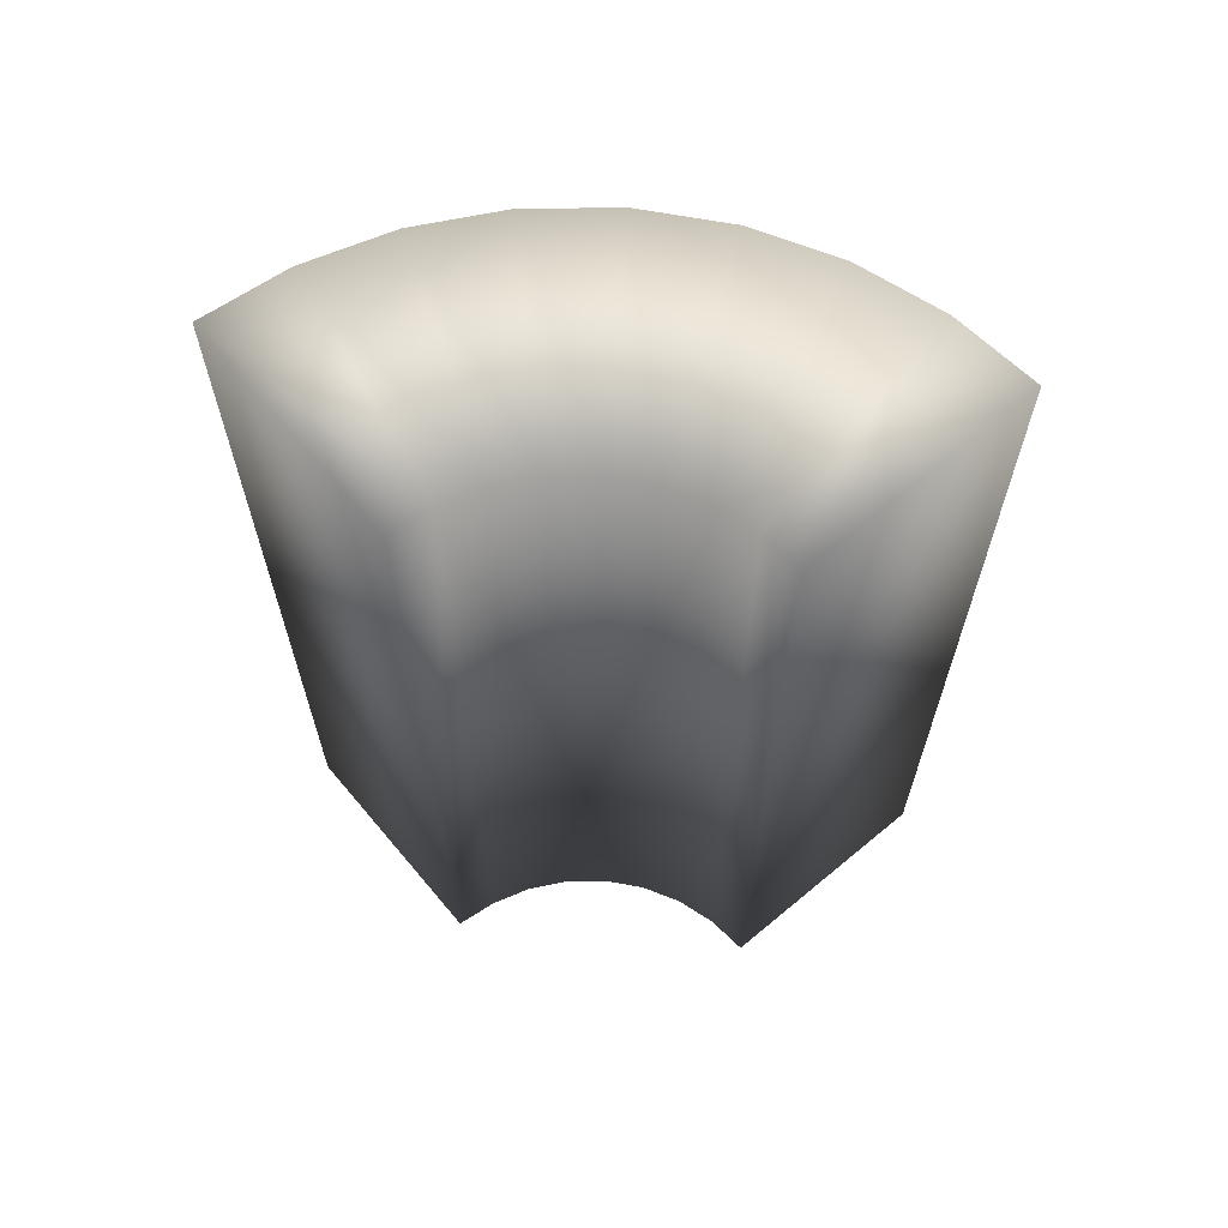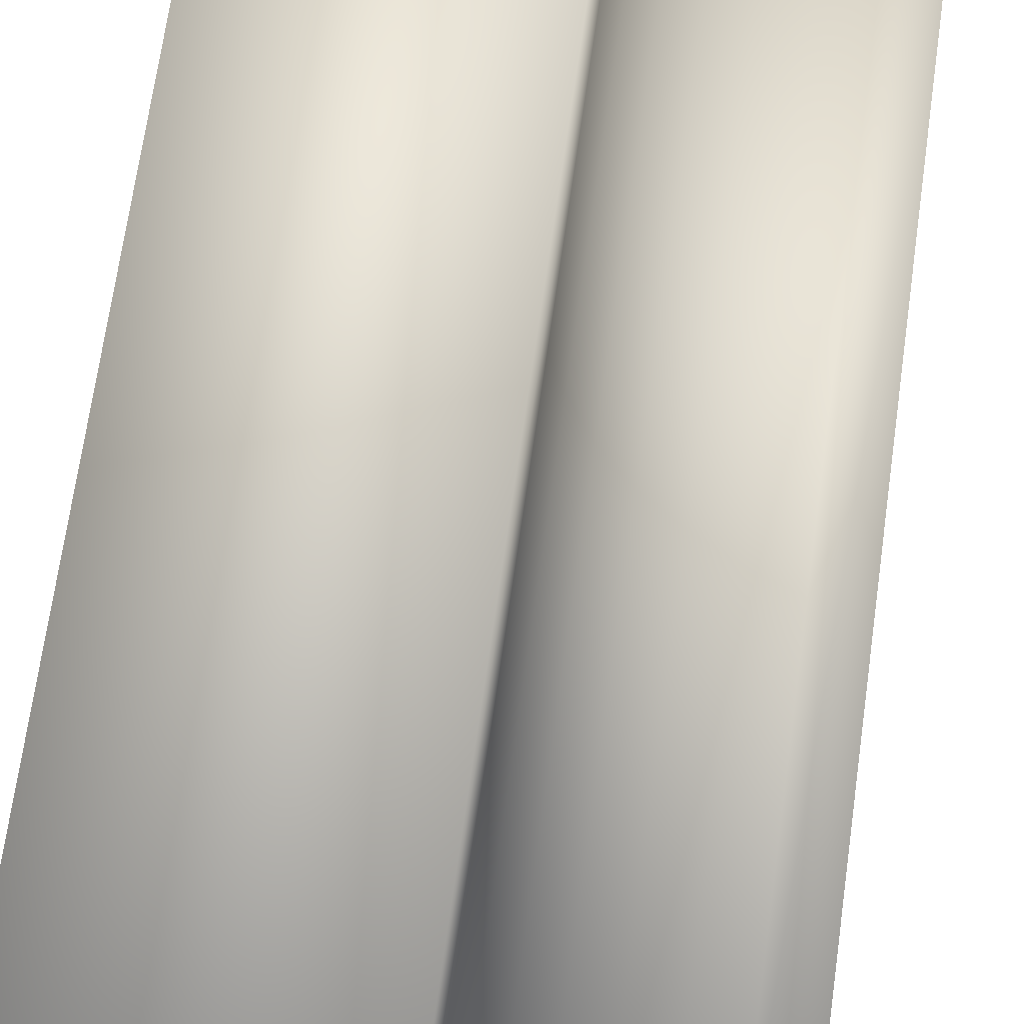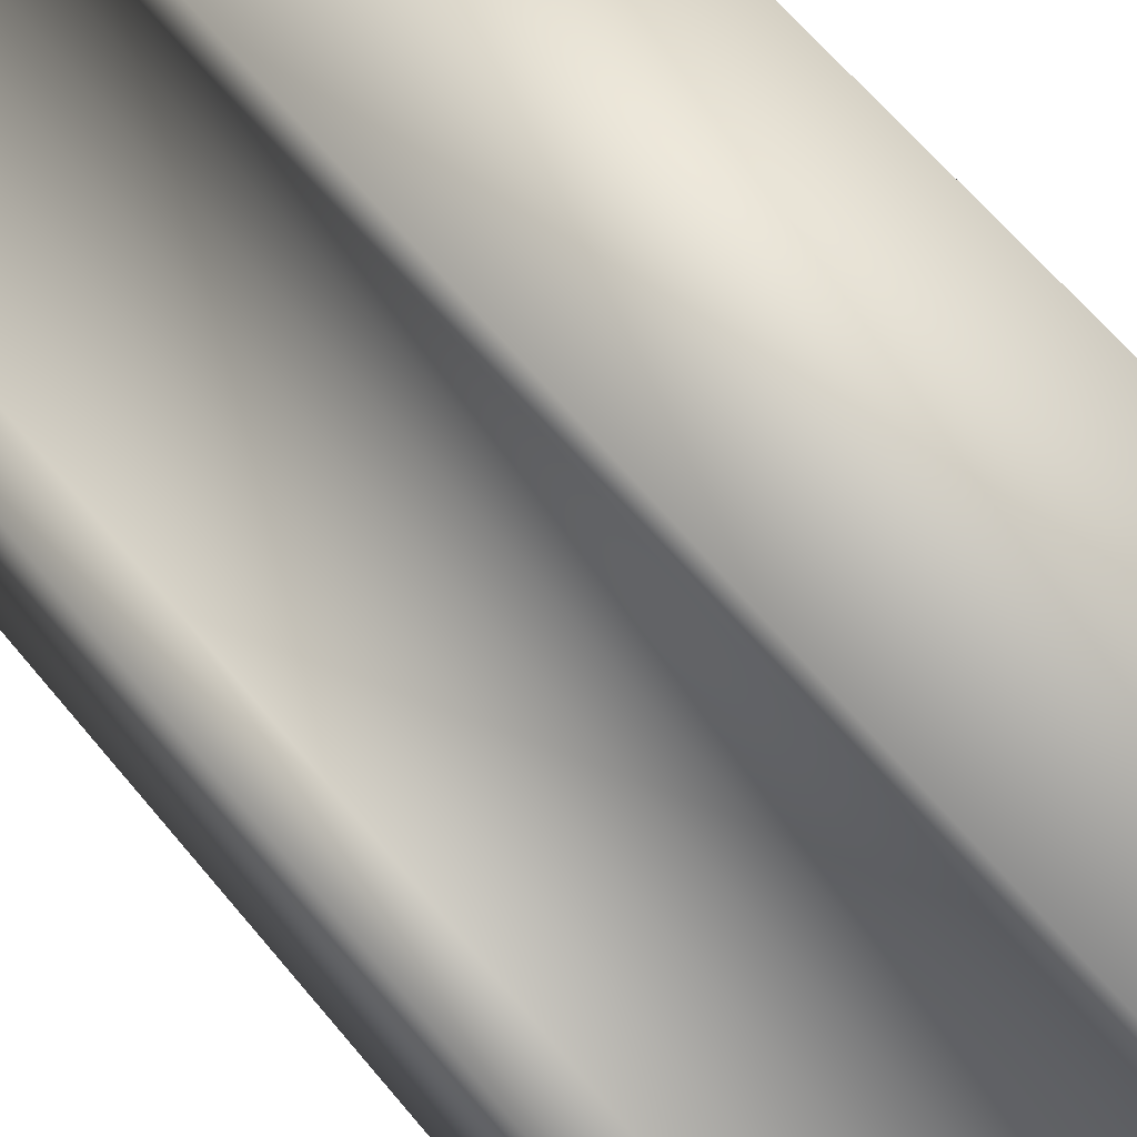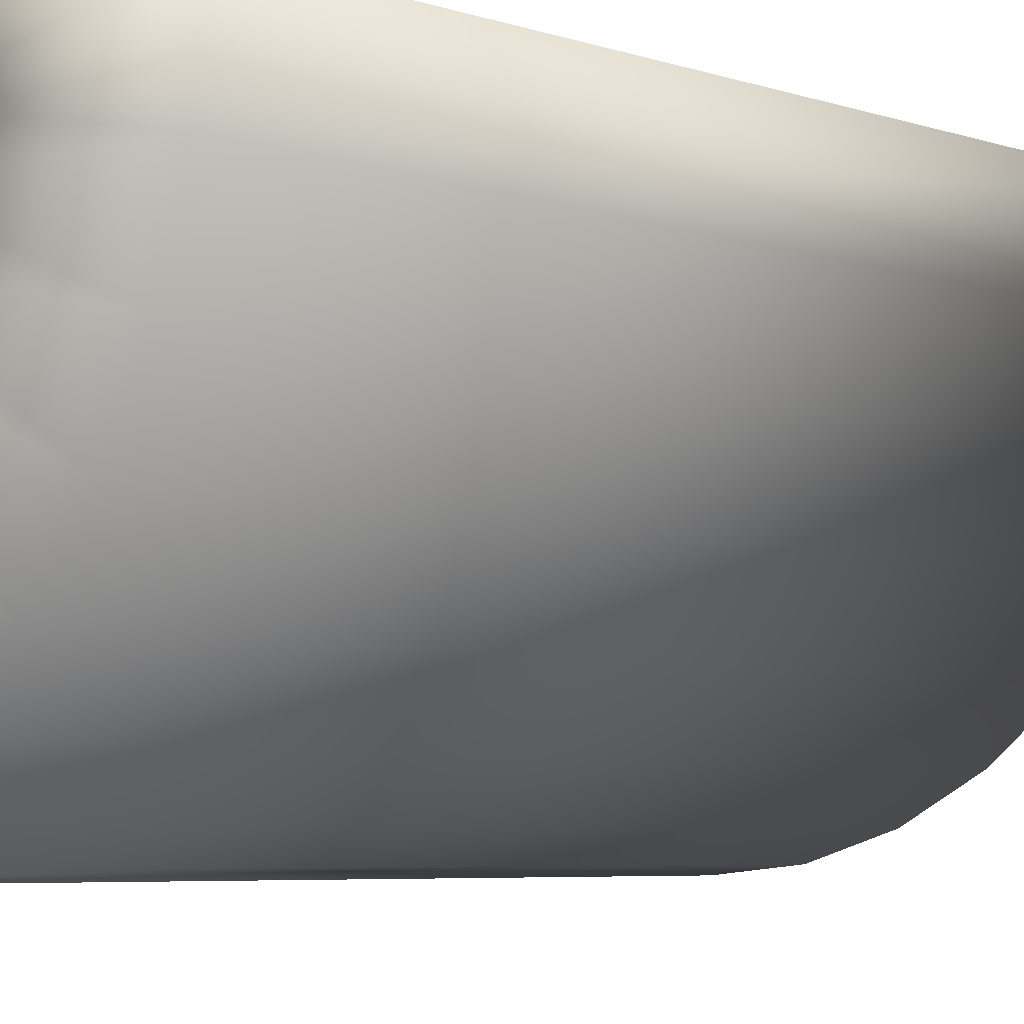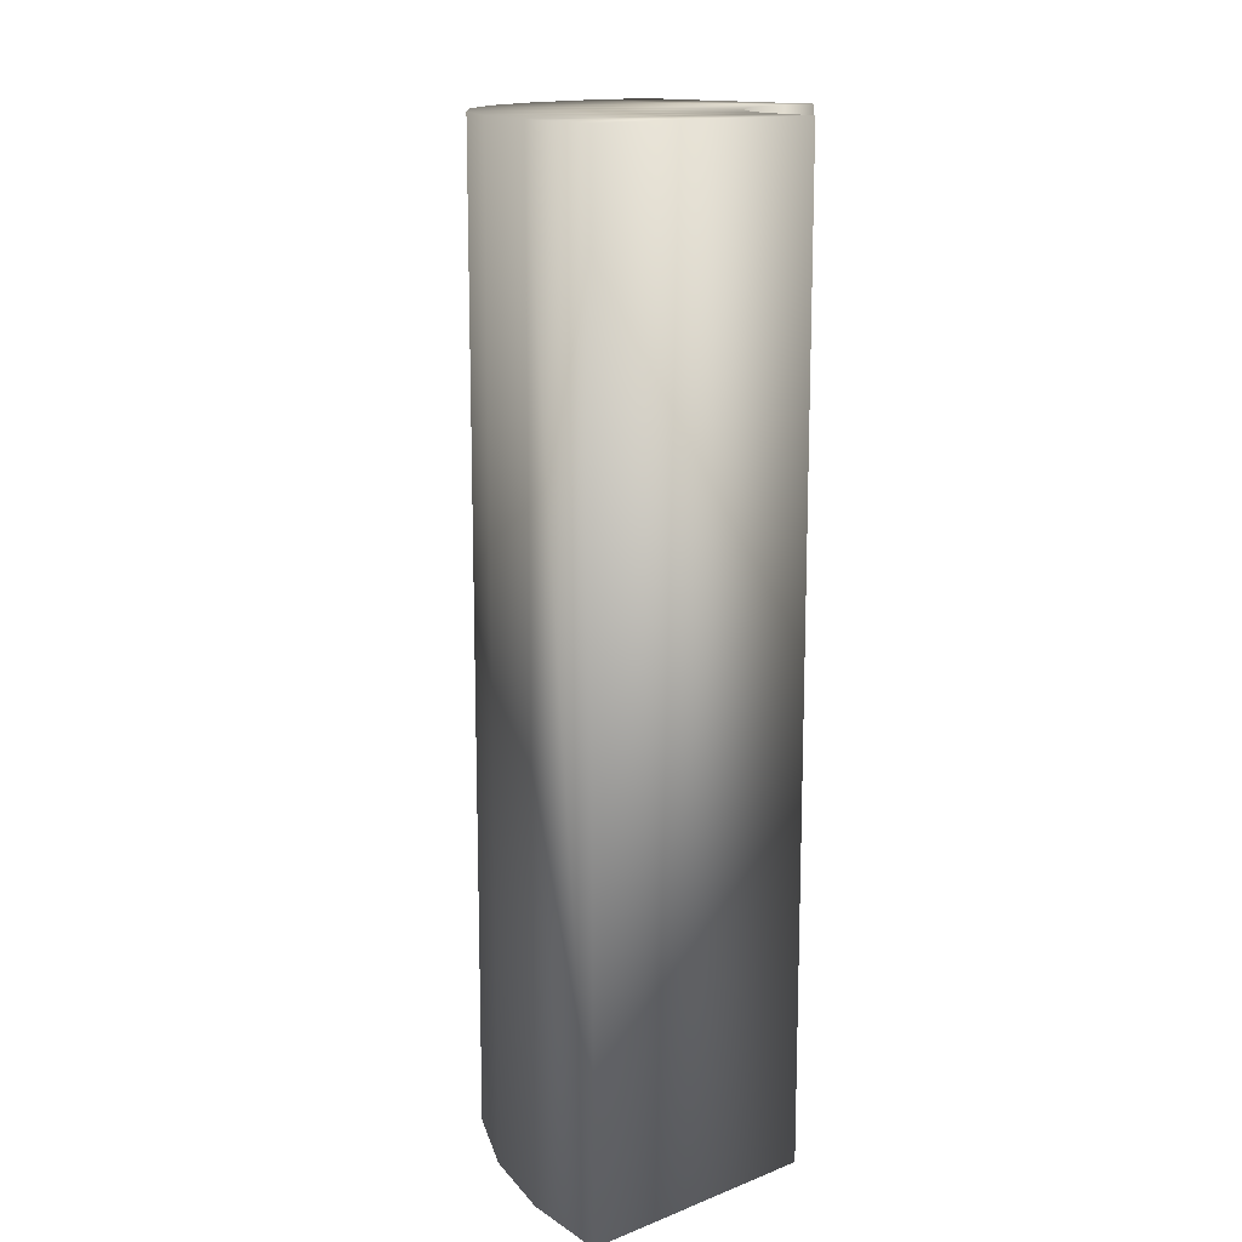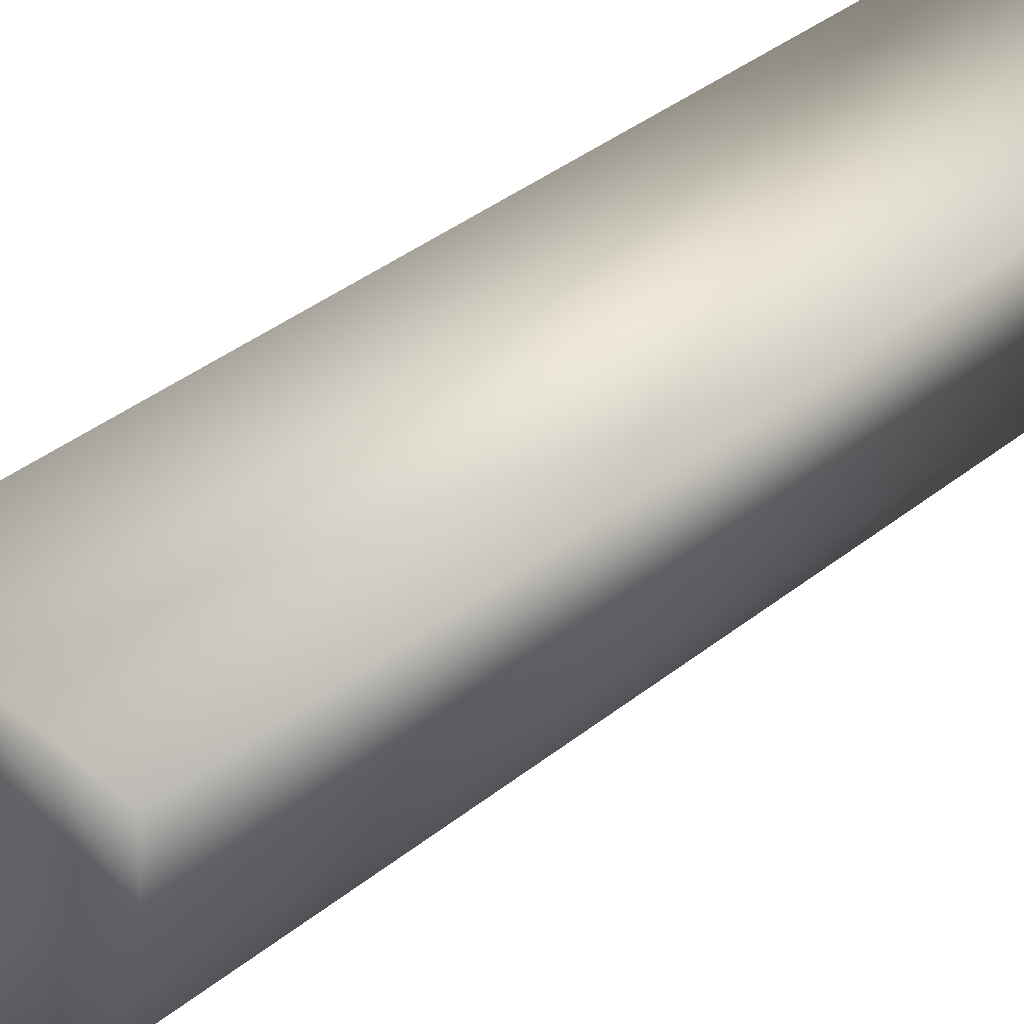
<metadata>
{"format":"obj","ext":"obj","renderer":"f3d","projection":"perspective","resolution":1024,"background":"white","views":[{"elev":64.9,"azim":-130.0,"up":"+Z"},{"elev":69.3,"azim":-172.0,"up":"+Y"},{"elev":65.4,"azim":-39.9,"up":"+Y"},{"elev":-5.3,"azim":43.0,"up":"+Y"},{"elev":14.1,"azim":139.1,"up":"+Z"},{"elev":40.3,"azim":46.0,"up":"+Y"}]}
</metadata>
<code>
g GrayBoxQuarterCircleWalkway
v 0.3325 -1.671 -7.328
v -5.948e-07 -1.704 -0.0002068
v -5.948e-07 -1.704 -7.328
v -1.173e-06 -3.6 -7.328
v -1.173e-06 -3.6 -0.0002068
v 0.7023 -3.531 -7.328
v 0.7023 -3.531 -0.0002068
v 0.3325 -1.671 -0.0002068
v 0.6522 -1.575 -7.328
v 1.378 -3.326 -7.328
v 1.378 -3.326 -0.0002068
v 0.6522 -1.575 -0.0002068
v 0.9468 -1.417 -7.328
v 2 -2.993 -7.328
v 2 -2.993 -0.0002068
v 0.9468 -1.417 -0.0002068
v 1.205 -1.205 -7.328
v 2.546 -2.546 -7.328
v 2.546 -2.546 -0.0002068
v 1.205 -1.205 -0.0002068
v 1.417 -0.9468 -7.328
v 2.993 -2 -7.328
v 2.993 -2 -0.0002068
v 1.417 -0.9468 -0.0002068
v 1.575 -0.6522 -7.328
v 3.326 -1.378 -7.328
v 3.326 -1.378 -0.0002068
v 1.575 -0.6522 -0.0002068
v 1.671 -0.3325 -7.328
v 3.531 -0.7023 -7.328
v 3.531 -0.7023 -0.0002068
v 1.671 -0.3325 -0.0002068
v 1.713 0 -7.328
v 3.6 0 -7.328
v 1.713 0 -0.0002068
v 3.6 0 -0.0002068
g GrayBoxQuarterCircleWalkway_0
f 3 2 1
f 3 1 4
f 4 5 3
f 5 2 3
f 5 4 6
f 1 6 4
f 2 5 7
f 7 5 6
f 2 8 1
f 8 2 7
f 1 9 6
f 1 8 9
f 7 6 10
f 9 10 6
f 8 7 11
f 11 7 10
f 8 12 9
f 12 8 11
f 9 13 10
f 9 12 13
f 11 10 14
f 13 14 10
f 12 11 15
f 15 11 14
f 12 16 13
f 16 12 15
f 13 17 14
f 13 16 17
f 15 14 18
f 17 18 14
f 16 15 19
f 19 15 18
f 16 20 17
f 20 16 19
f 17 21 18
f 17 20 21
f 19 18 22
f 21 22 18
f 20 19 23
f 23 19 22
f 20 24 21
f 24 20 23
f 21 25 22
f 21 24 25
f 23 22 26
f 25 26 22
f 24 23 27
f 27 23 26
f 24 28 25
f 28 24 27
f 25 29 26
f 25 28 29
f 27 26 30
f 29 30 26
f 28 27 31
f 31 27 30
f 28 32 29
f 32 28 31
f 29 33 30
f 29 32 33
f 31 30 34
f 33 34 30
f 32 35 33
f 33 35 34
f 36 31 34
f 32 31 36
f 35 36 34
f 35 32 36

</code>
